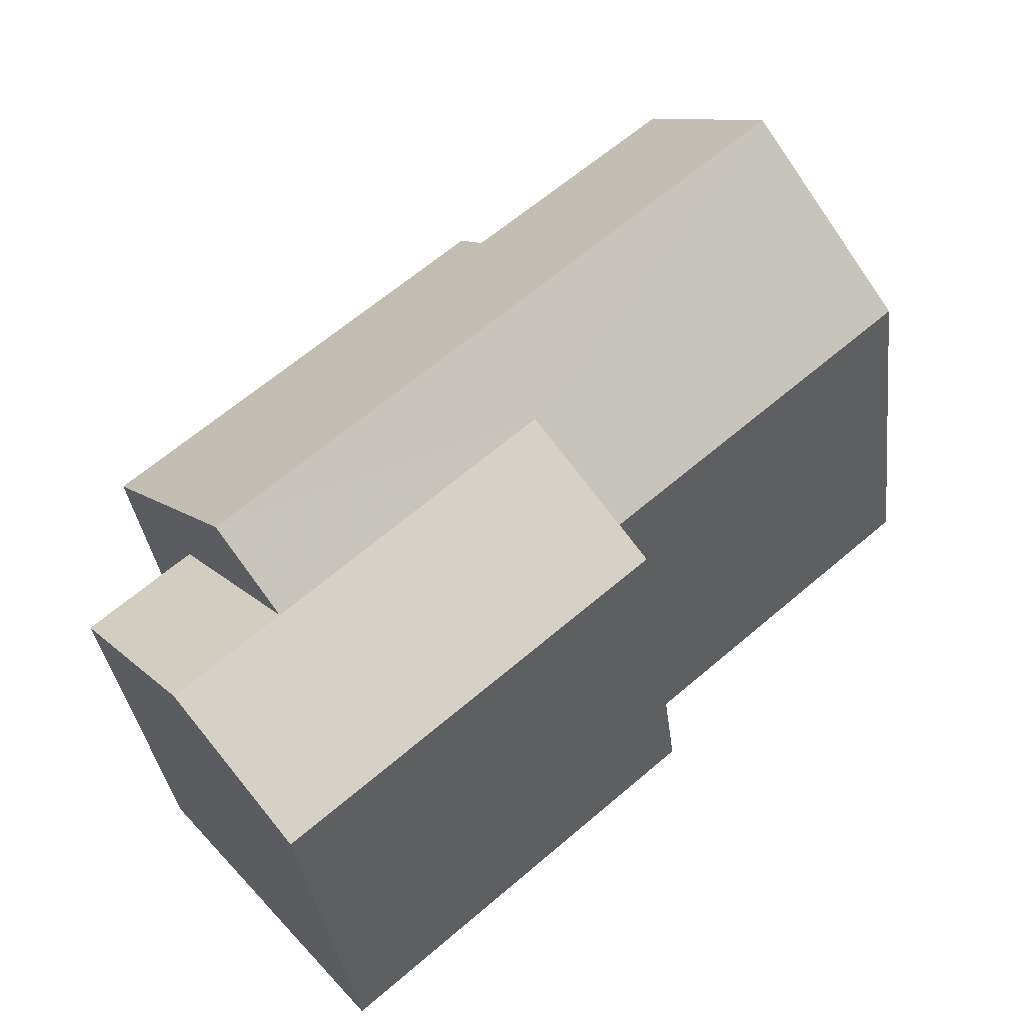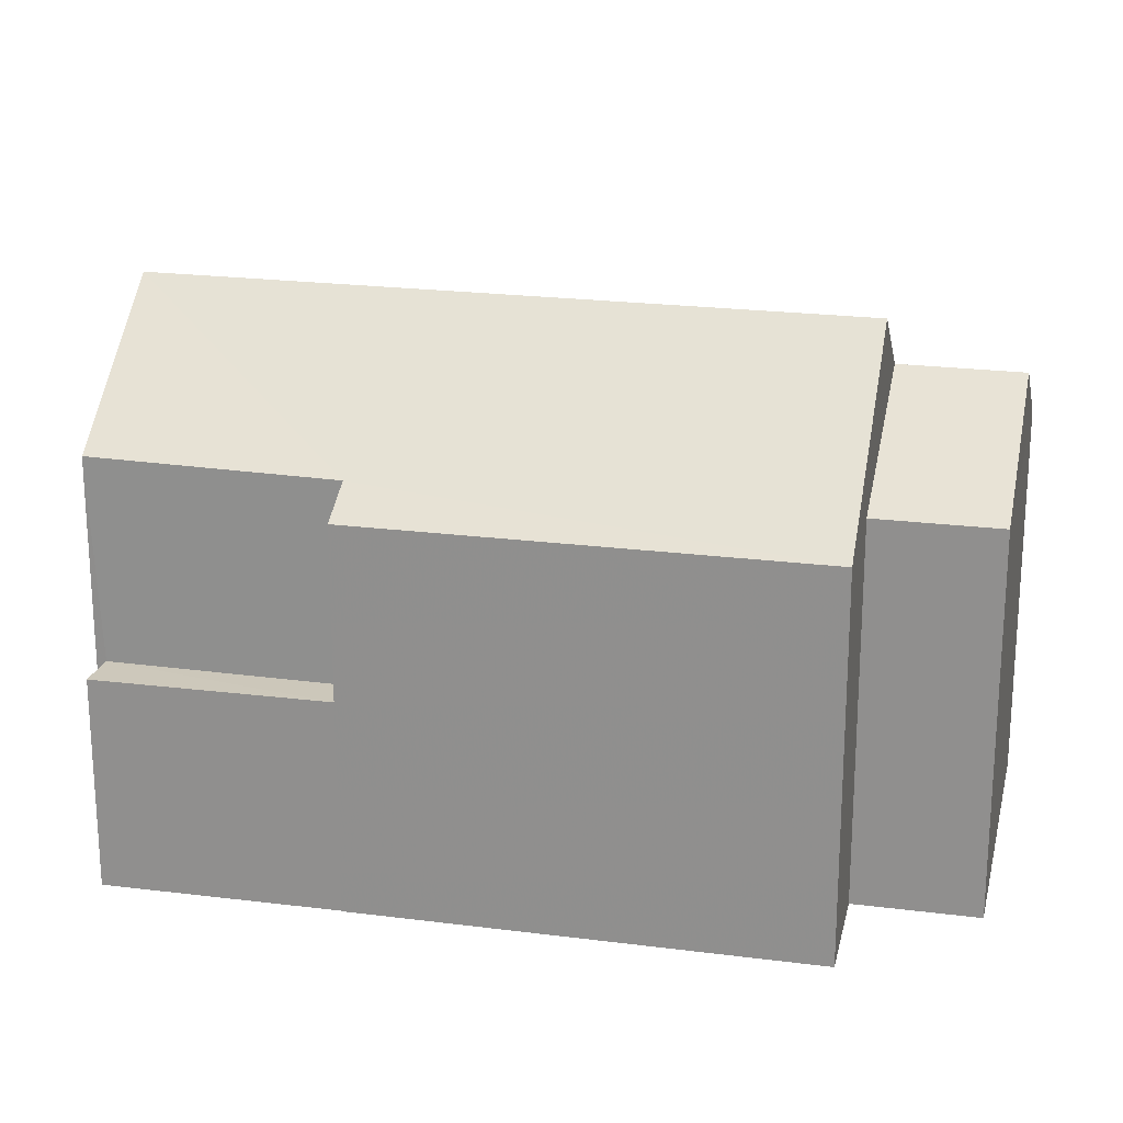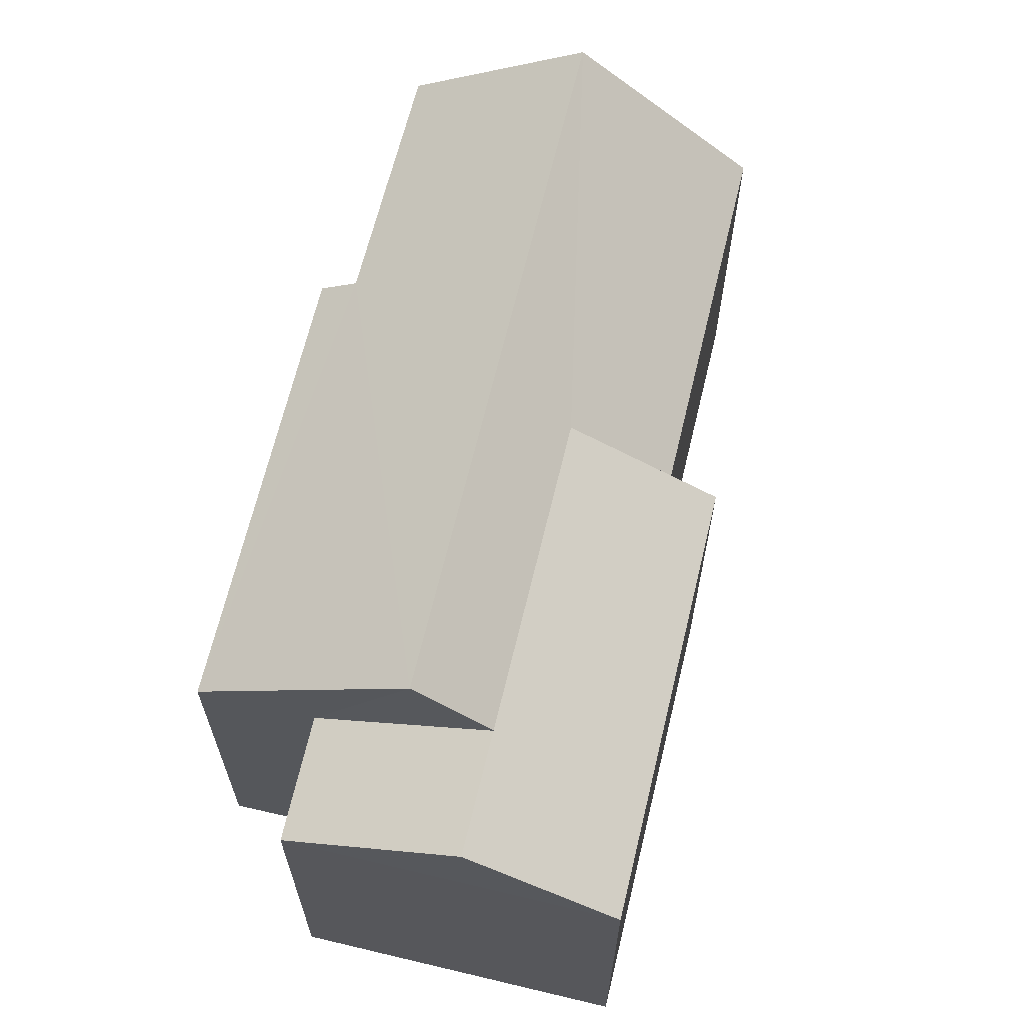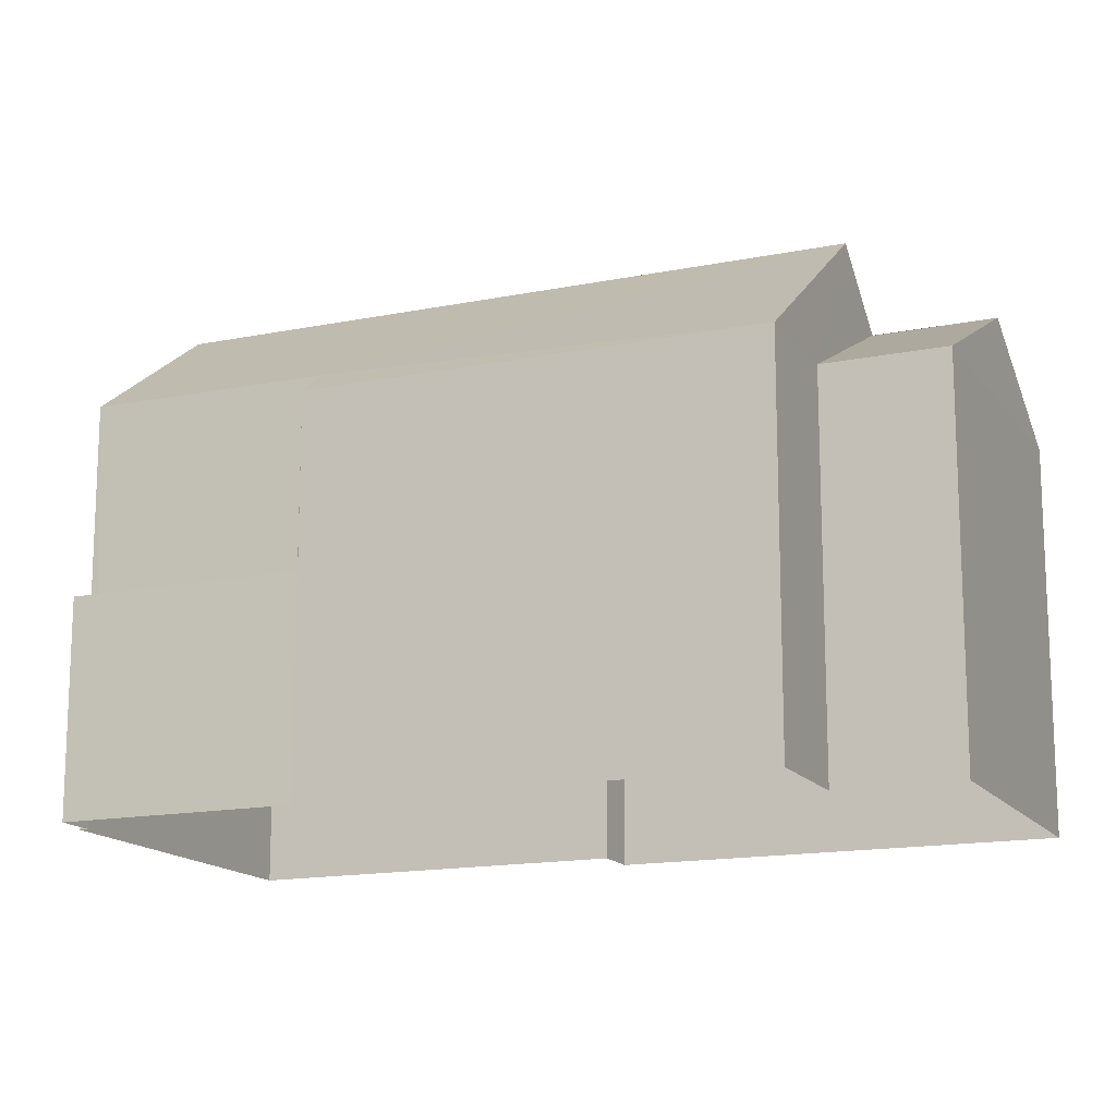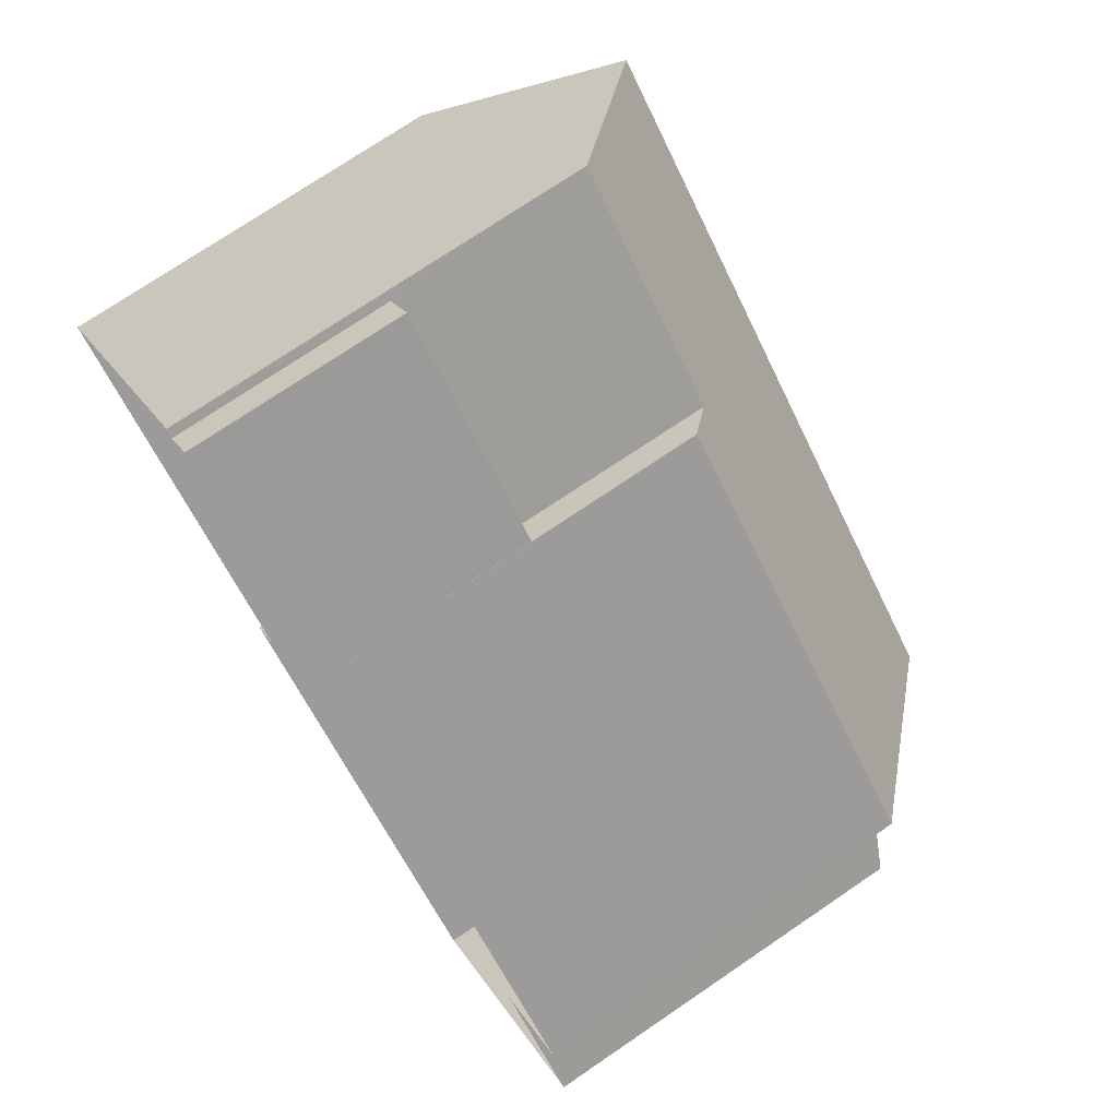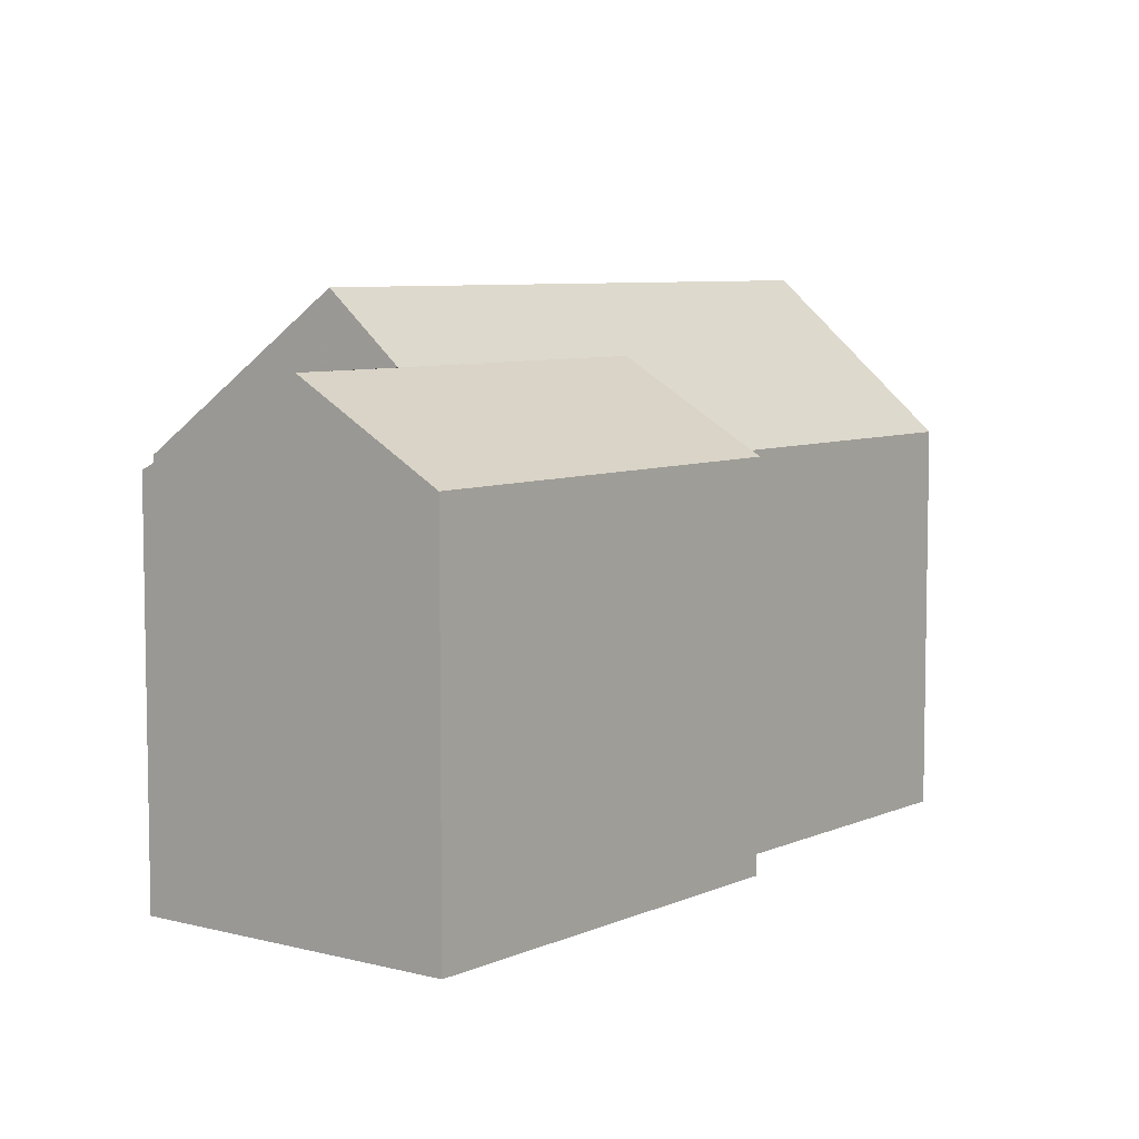
<metadata>
{"format":"obj","ext":"obj","renderer":"f3d","projection":"perspective","resolution":1024,"background":"white","views":[{"elev":-34.8,"azim":6.8,"up":"+Y"},{"elev":21.9,"azim":-126.7,"up":"+Z"},{"elev":66.4,"azim":-35.9,"up":"+Z"},{"elev":-15.2,"azim":-116.1,"up":"+Z"},{"elev":74.0,"azim":-124.1,"up":"+Y"},{"elev":6.8,"azim":-11.6,"up":"+Z"}]}
</metadata>
<code>
v -2.242e+05 -1.285e+05 13.34
v -2.242e+05 -1.285e+05 13.34
v -2.242e+05 -1.285e+05 13.34
v -2.242e+05 -1.285e+05 13.34
v -2.242e+05 -1.285e+05 13.34
v -2.242e+05 -1.285e+05 13.34
v -2.242e+05 -1.285e+05 13.34
v -2.242e+05 -1.285e+05 13.34
v -2.242e+05 -1.285e+05 13.34
v -2.242e+05 -1.285e+05 13.34
v -2.242e+05 -1.285e+05 13.34
v -2.242e+05 -1.285e+05 13.34
v -2.242e+05 -1.285e+05 20.06
v -2.242e+05 -1.285e+05 18.82
v -2.242e+05 -1.285e+05 20.06
v -2.242e+05 -1.285e+05 20.06
v -2.242e+05 -1.285e+05 18.82
v -2.242e+05 -1.285e+05 18.82
v -2.242e+05 -1.285e+05 18.82
v -2.242e+05 -1.285e+05 21
v -2.242e+05 -1.285e+05 21
v -2.242e+05 -1.285e+05 18.82
v -2.242e+05 -1.285e+05 18.82
v -2.242e+05 -1.285e+05 16.37
v -2.242e+05 -1.285e+05 16.37
v -2.242e+05 -1.285e+05 16.37
v -2.242e+05 -1.285e+05 16.37
v -2.242e+05 -1.285e+05 19.21
v -2.242e+05 -1.285e+05 19.25
v -2.242e+05 -1.285e+05 18.82
v -2.242e+05 -1.285e+05 18.82
f 1 2 3
f 4 2 5
f 1 3 6
f 7 8 5
f 9 10 11
f 12 9 1
f 1 11 7
f 1 7 2
f 7 5 2
f 1 9 11
f 13 14 15
f 15 16 13
f 17 14 13
f 18 19 16
f 19 20 16
f 16 21 13
f 16 20 21
f 15 22 23
f 16 15 23
f 24 25 26
f 24 27 25
f 28 21 20
f 20 29 28
f 30 21 28
f 31 30 28
f 10 24 29
f 29 24 28
f 10 9 24
f 28 24 26
f 2 4 14
f 17 2 14
f 23 5 8
f 23 22 5
f 14 4 22
f 14 22 15
f 4 5 22
f 7 11 19
f 18 7 19
f 3 2 30
f 30 17 21
f 21 17 13
f 2 17 30
f 25 12 1
f 25 27 12
f 9 12 27
f 24 9 27
f 7 23 8
f 23 18 16
f 7 18 23
f 30 6 3
f 30 31 6
f 11 10 19
f 19 29 20
f 19 10 29
f 1 6 25
f 6 31 25
f 25 31 26
f 31 28 26

</code>
